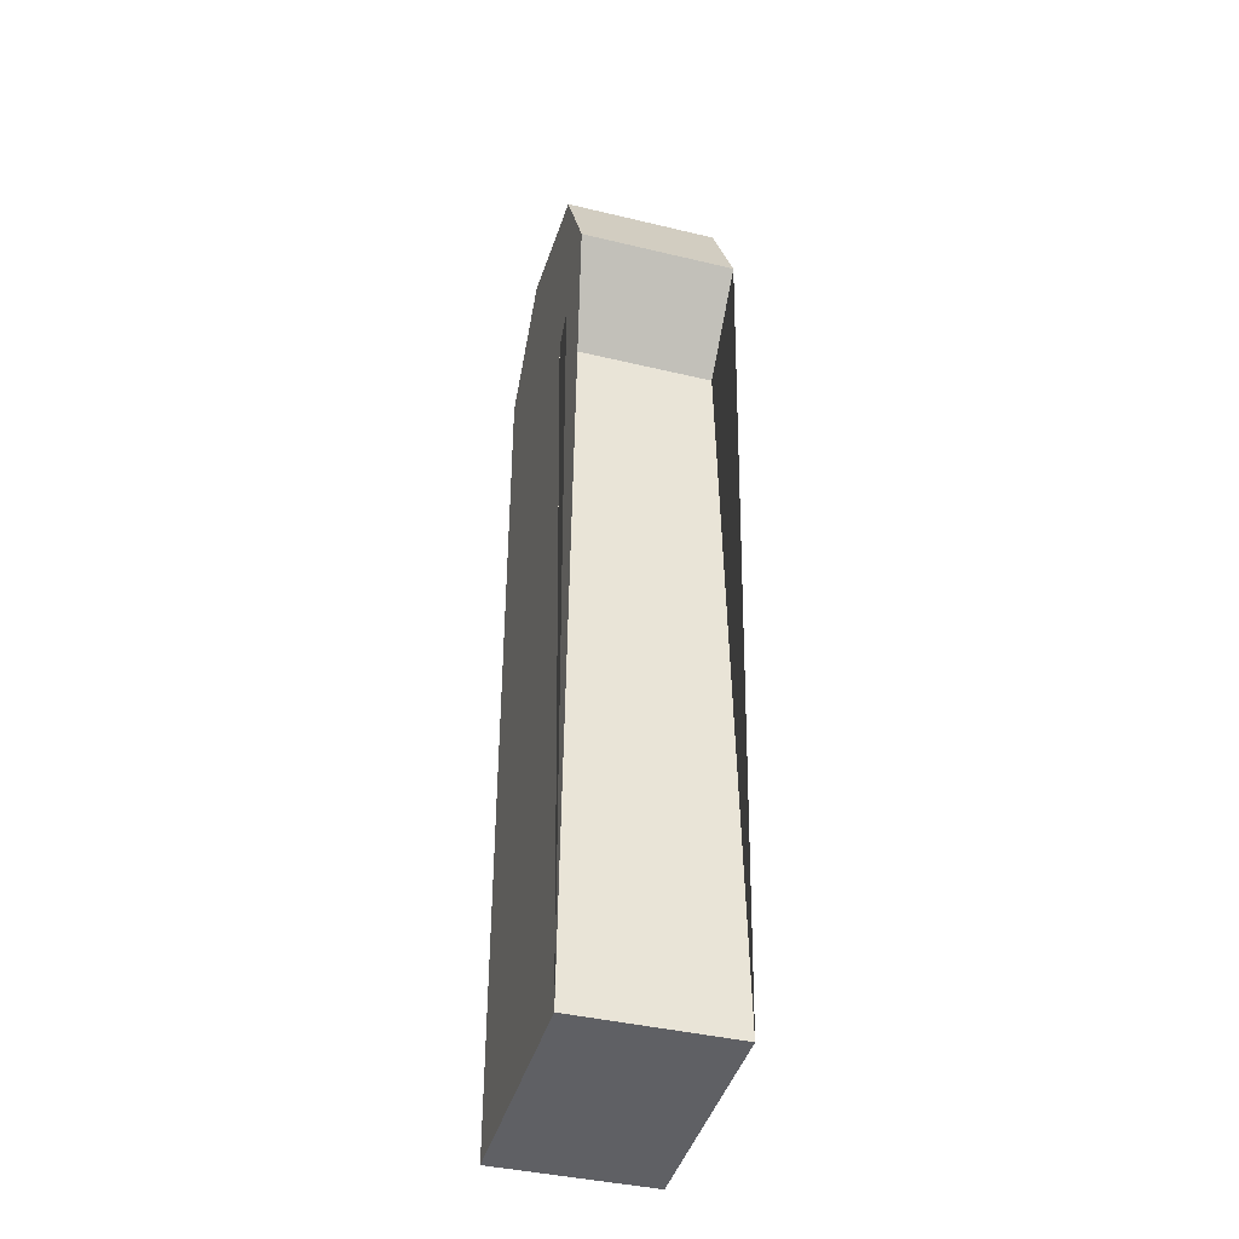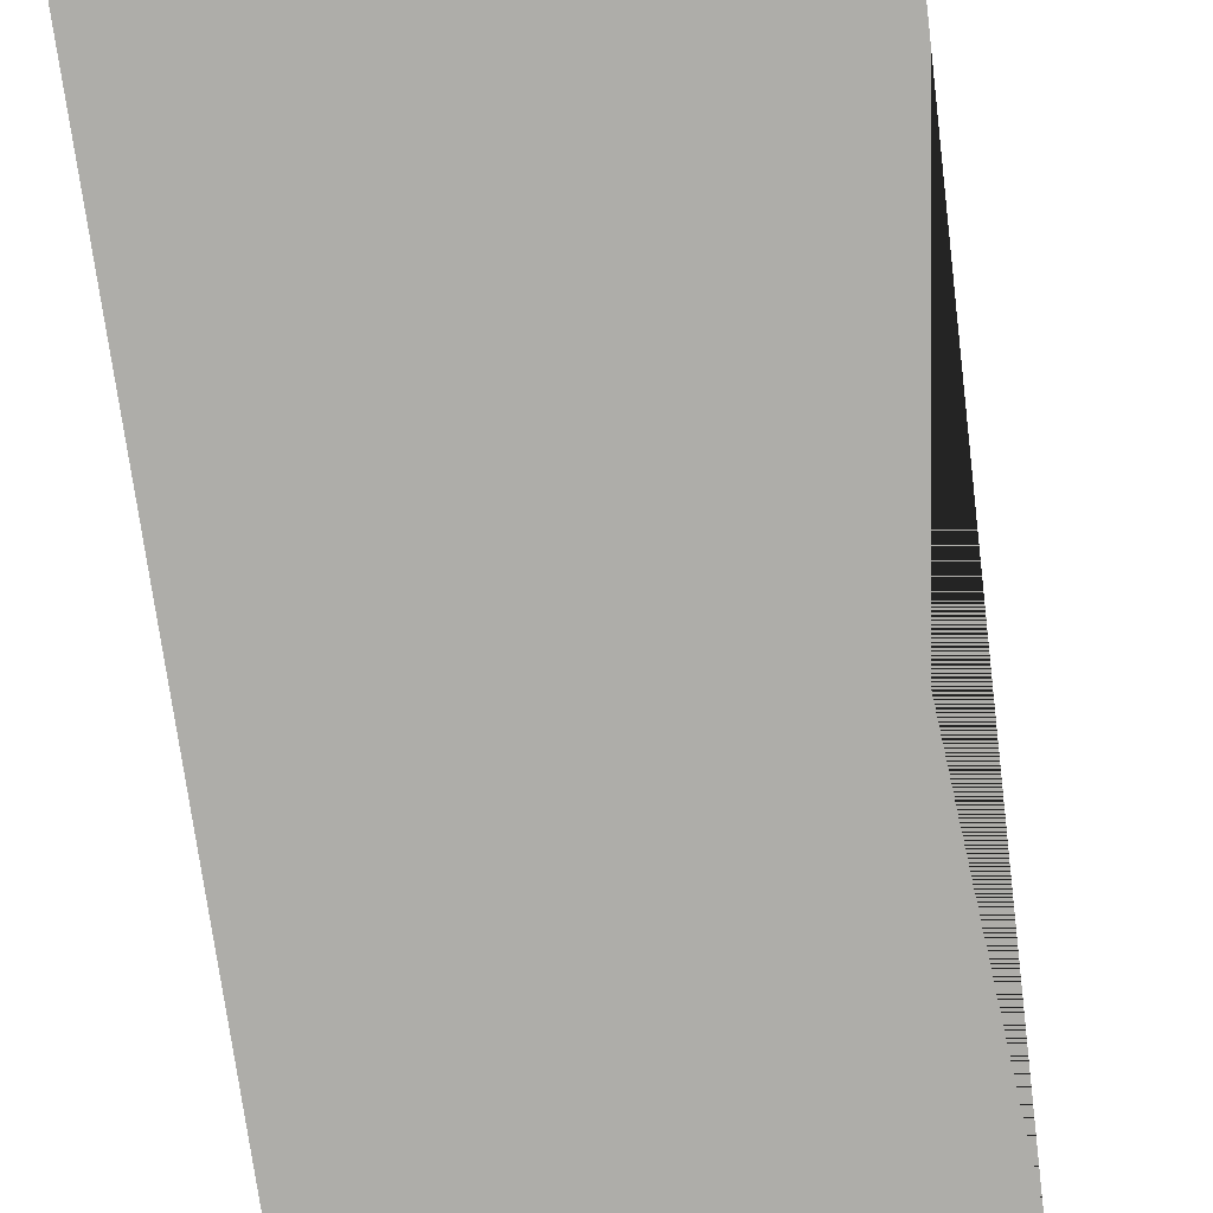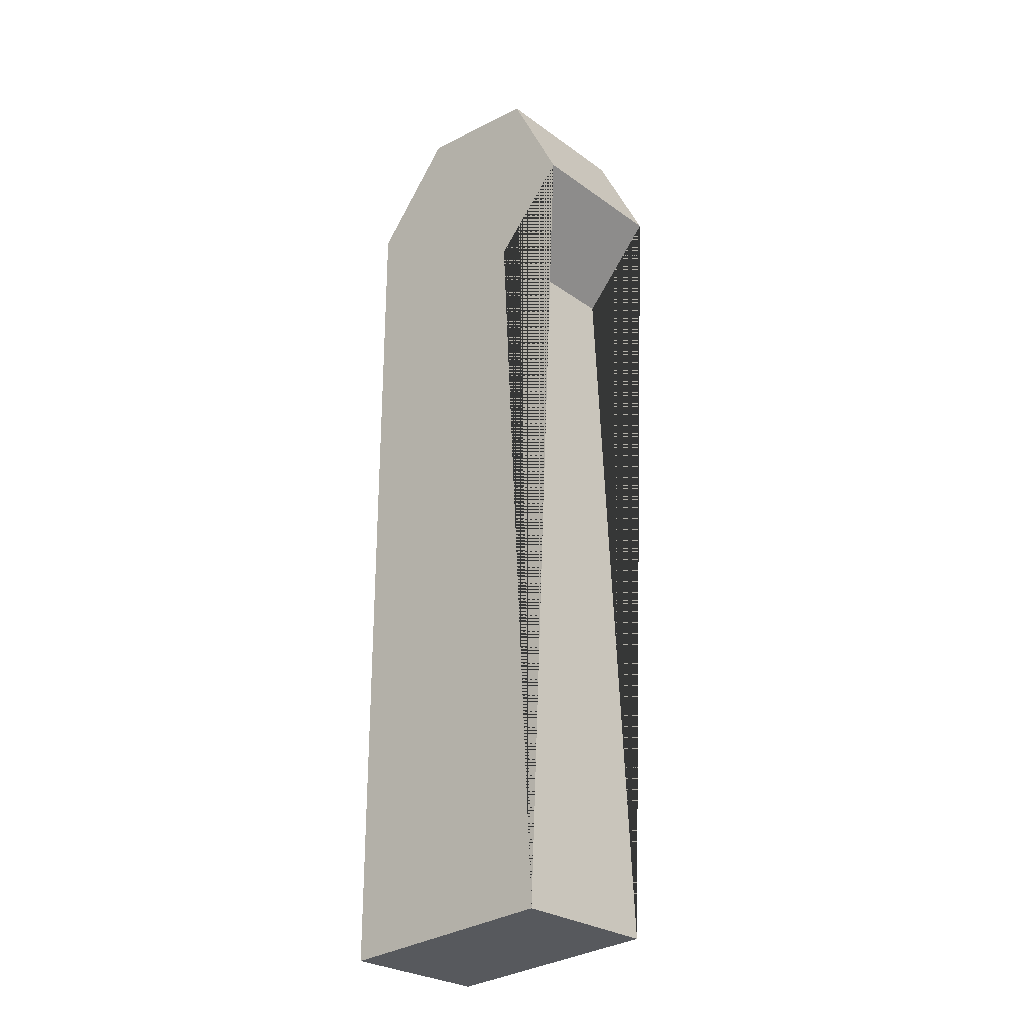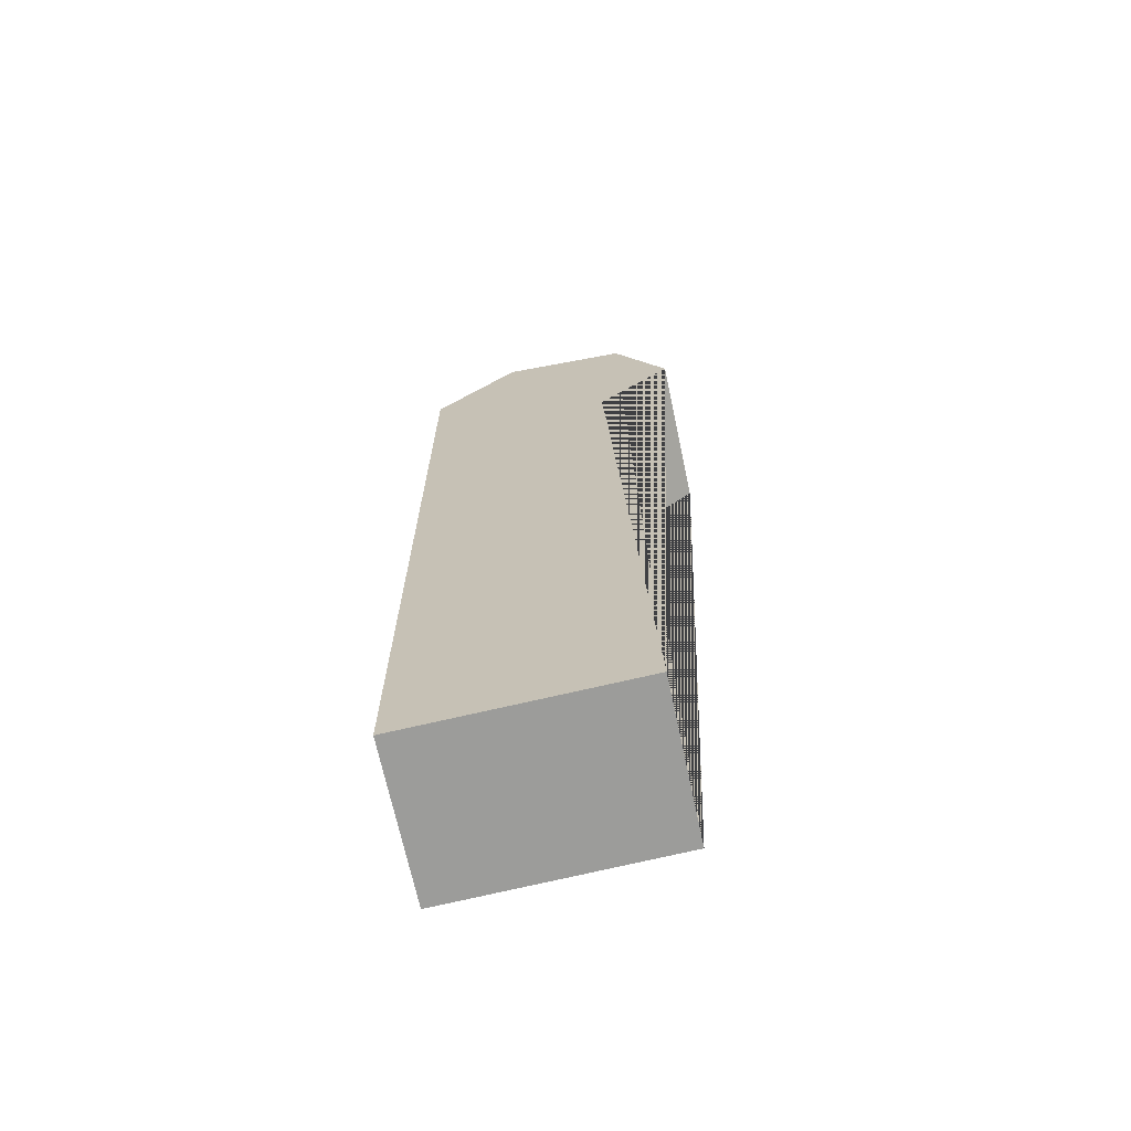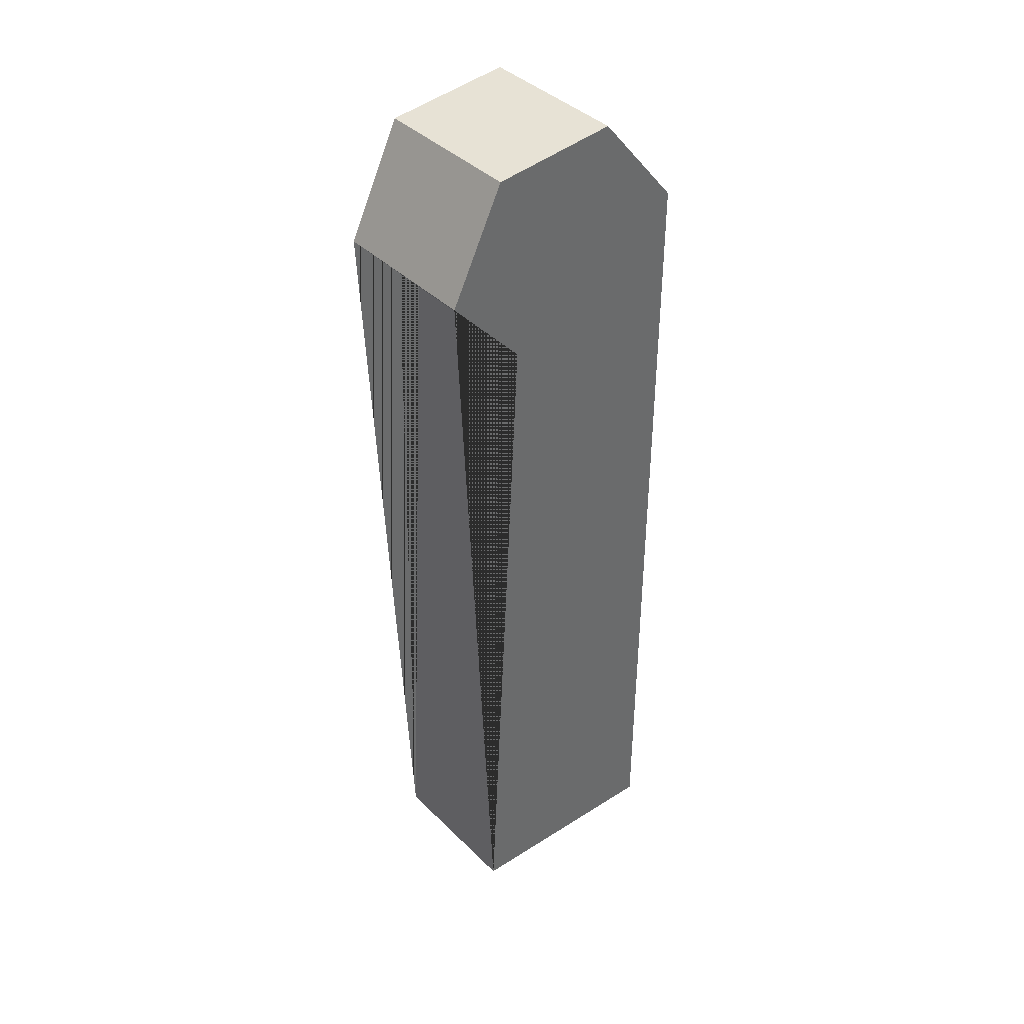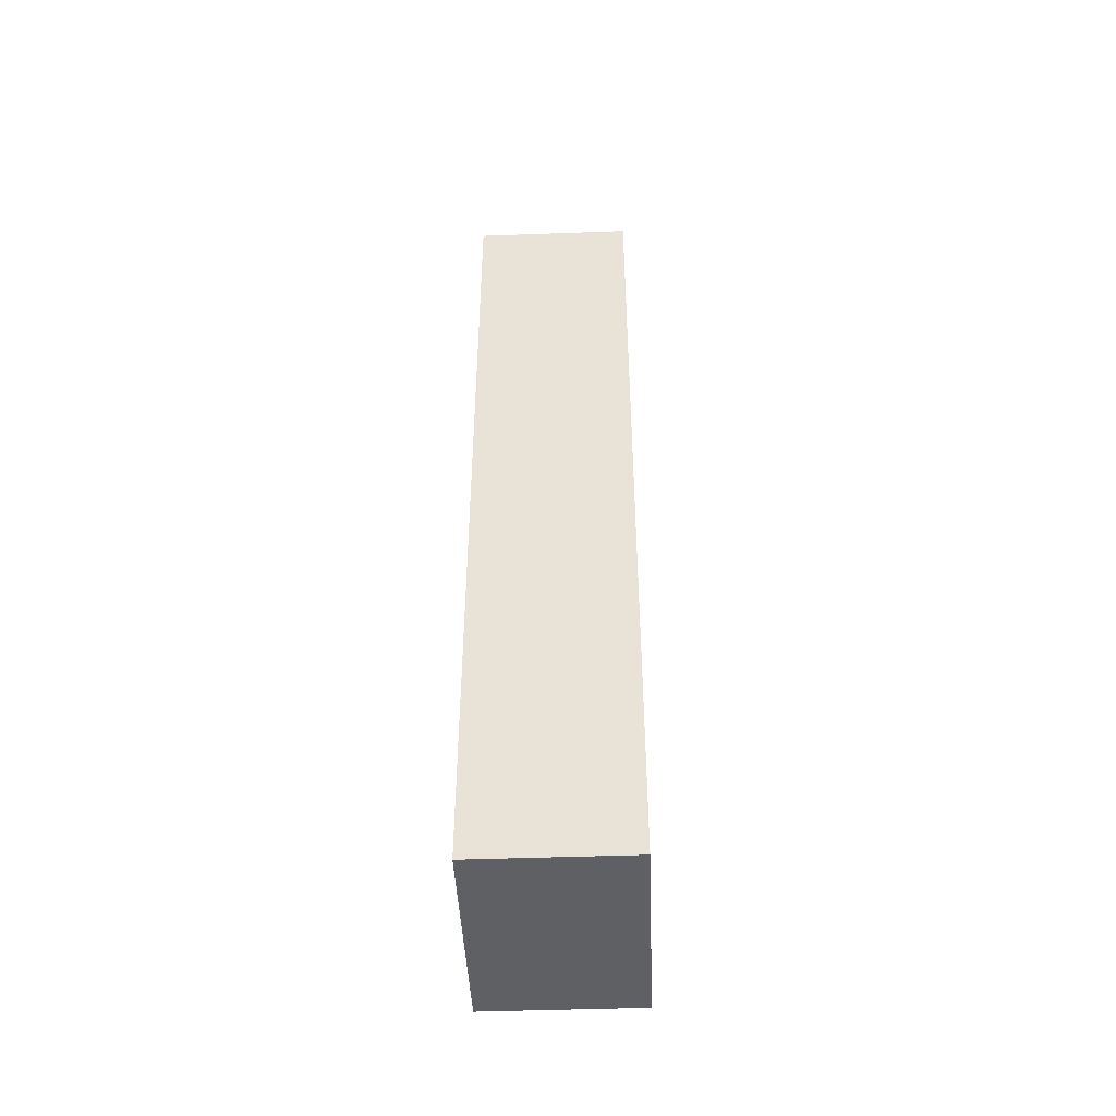
<metadata>
{"format":"obj","ext":"obj","renderer":"f3d","projection":"perspective","resolution":1024,"background":"white","views":[{"elev":-40.5,"azim":-106.4,"up":"+Y"},{"elev":-77.1,"azim":-171.2,"up":"+Z"},{"elev":-27.3,"azim":-137.7,"up":"+Y"},{"elev":-69.0,"azim":-168.0,"up":"+Y"},{"elev":40.2,"azim":-40.0,"up":"+Y"},{"elev":-47.0,"azim":92.3,"up":"+Y"}]}
</metadata>
<code>
o Cube.001_Cube.002
v -0.5007 6.15 0.156
v -0.427 7.666 0.156
v -0.04253 6.125 0.156
v -0.0413 7.877 0.156
v -0.5785 7.833 0.156
v -0.4674 8.058 0.156
v -0.2097 8.081 0.156
v -0.5007 6.15 0
v -0.427 7.666 0
v -0.04253 6.125 0
v -0.0413 7.877 0
v -0.5785 7.833 0
v -0.4674 8.058 0
v -0.2097 8.081 0
v -0.5007 6.15 -0.156
v -0.427 7.666 -0.156
v -0.04253 6.125 -0.156
v -0.0413 7.877 -0.156
v -0.5785 7.833 -0.156
v -0.4674 8.058 -0.156
v -0.2097 8.081 -0.156
f 10 3 1 8
f 11 14 7 4
f 14 13 6 7
f 12 9 2 5
f 11 4 3 10
f 13 12 5 6
f 9 8 1 2
f 1 3 4 7 6 5 2
f 10 8 15 17
f 11 18 21 14
f 14 21 20 13
f 12 19 16 9
f 11 10 17 18
f 13 20 19 12
f 9 16 15 8
f 15 16 19 20 21 18 17

</code>
